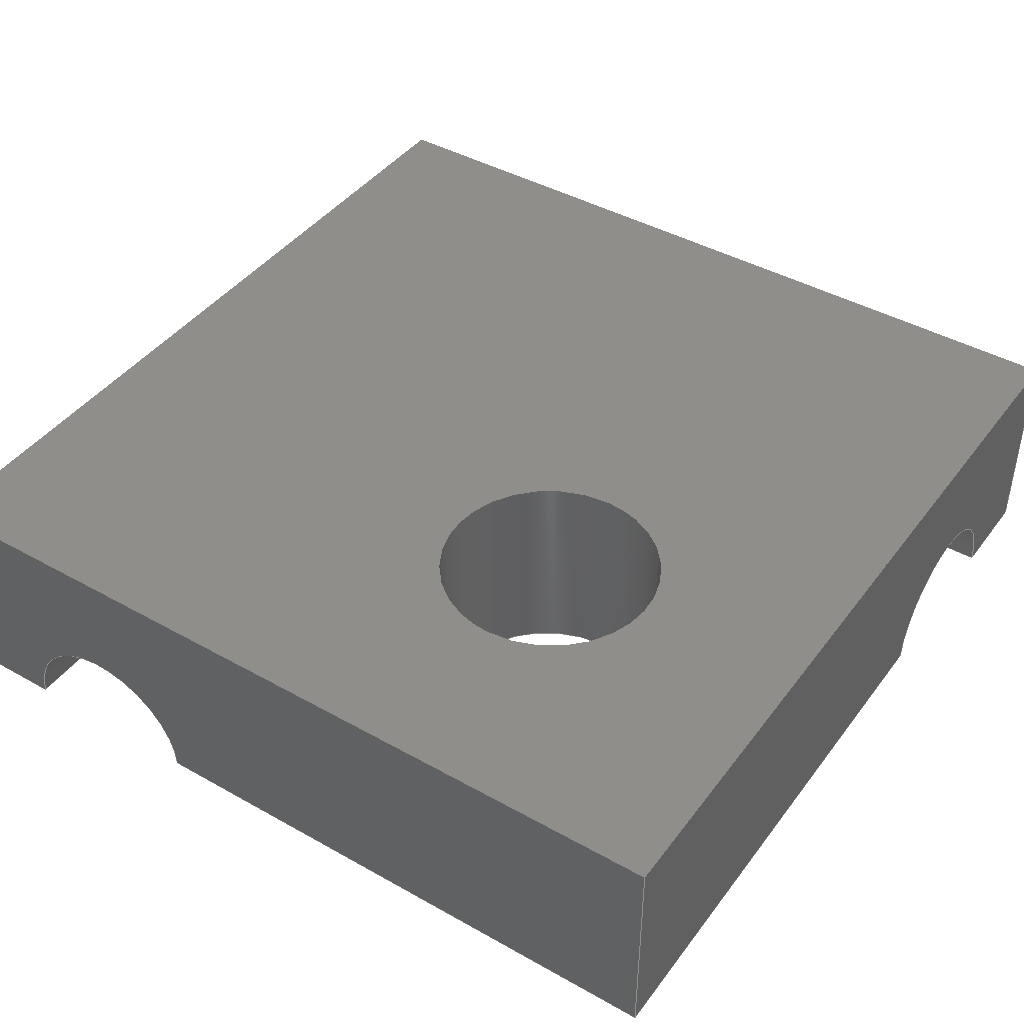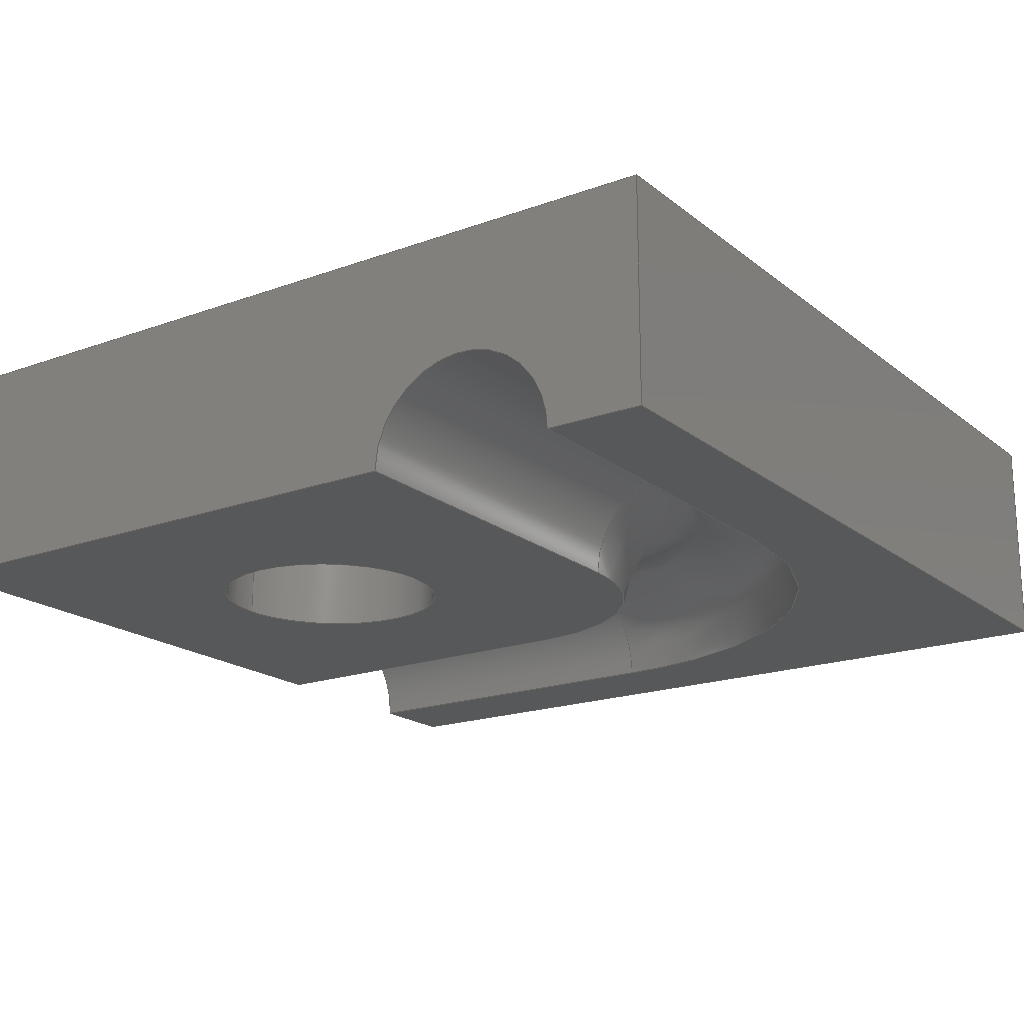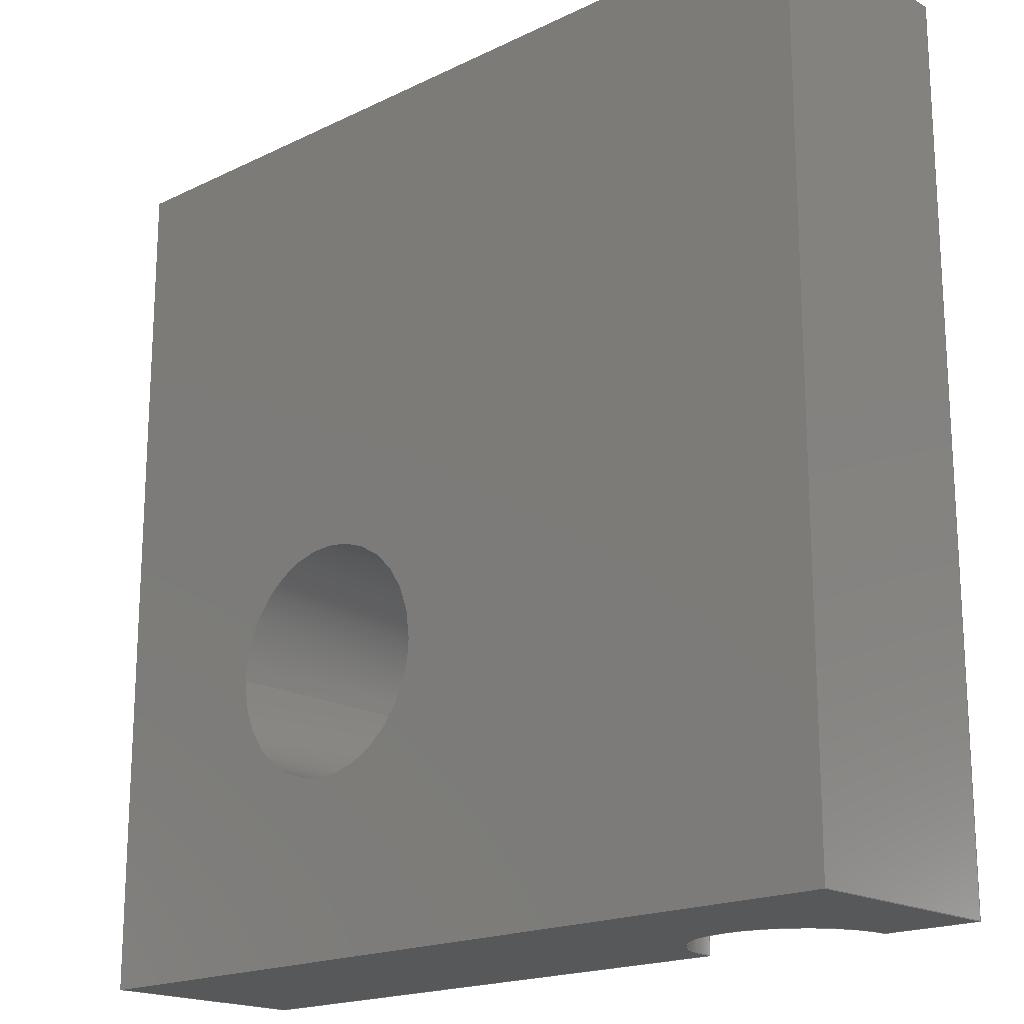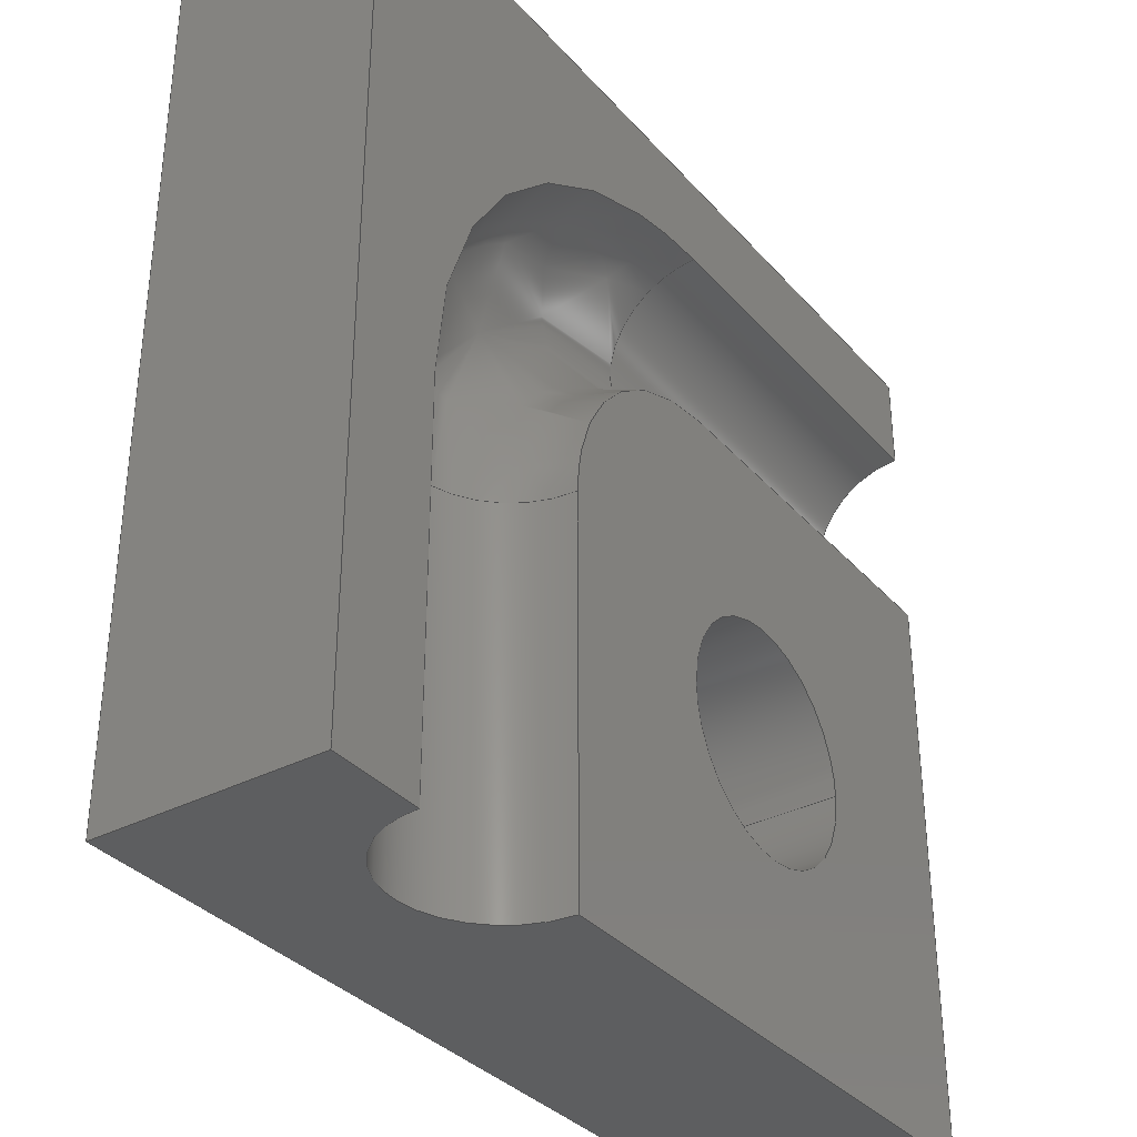
<metadata>
{"format":"iges","ext":"iges","renderer":"f3d","projection":"perspective","resolution":1024,"background":"white","views":[{"elev":42.8,"azim":-56.2,"up":"+Z"},{"elev":-18.9,"azim":34.6,"up":"+Z"},{"elev":-18.5,"azim":42.9,"up":"+Y"},{"elev":-34.5,"azim":124.9,"up":"+Y"}]}
</metadata>
<code>

,,39HAmphenol DLHR-L01D-E1BD Pitot Tube B v1,39HAmphenol DLHR-L01D-E1BD
Pitot Tube B v1,7Hunknown,7Hunknown,32,38,7,99,15,,1,2,2HMM,1,0.08,15H2
2.009e+05,0.01,1e+04,7Hunknown,7Hunknown,11,0,15H2.019e+07;
     186       1                                                00000000
     186            -139       1       0                               0
     514       2                                                00010000
     514                       1       1                               0
     510       3                                                00010000
     510            -139       1       1                               0
     510       4                                                00010000
     510            -139       1       1                               0
     510       5                                                00010000
     510            -139       1       1                               0
     510       6                                                00010000
     510            -139       1       1                               0
     510       7                                                00010000
     510            -139       1       1                               0
     510       8                                                00010000
     510            -139       1       1                               0
     510       9                                                00010000
     510            -139       1       1                               0
     510      10                                                00010000
     510            -139       1       1                               0
     510      11                                                00010000
     510            -139       1       1                               0
     510      12                                                00010000
     510            -139       1       1                               0
     510      13                                                00010000
     510            -139       1       1                               0
     508      14                                                00010000
     508                       2       1                               0
     508      16                                                00010000
     508                       2       1                               0
     508      18                                                00010000
     508                       1       1                               0
     508      19                                                00010000
     508                       1       1                               0
     508      20                                                00010000
     508                       1       1                               0
     508      21                                                00010000
     508                       2       1                               0
     508      23                                                00010000
     508                       2       1                               0
     508      25                                                00010000
     508                       1       1                               0
     508      26                                                00010000
     508                       1       1                               0
     508      27                                                00010000
     508                       1       1                               0
     508      28                                                00010000
     508                       1       1                               0
     508      29                                                00010000
     508                       1       1                               0
     508      30                                                00010000
     508                       2       1                               0
     126      32                                                00010000
     126       0               5       0                               0
     126      37                                                00010000
     126       0               2       0                               0
     126      39                                                00010000
     126       0               2       0                               0
     126      41                                                00010000
     126       0               2       0                               0
     126      43                                                00010000
     126       0               2       0                               0
     126      45                                                00010000
     126       0               2       0                               0
     126      47                                                00010000
     126       0               2       0                               0
     126      49                                                00010000
     126       0               2       0                               0
     126      51                                                00010000
     126       0               2       0                               0
     126      53                                                00010000
     126       0               4       0                               0
     126      57                                                00010000
     126       0               2       0                               0
     126      59                                                00010000
     126       0               2       0                               0
     126      61                                                00010000
     126       0               5       0                               0
     126      66                                                00010000
     126       0               7       0                               0
     126      73                                                00010000
     126       0               2       0                               0
     126      75                                                00010000
     126       0               2       0                               0
     126      77                                                00010000
     126       0               2       0                               0
     126      79                                                00010000
     126       0               2       0                               0
     126      81                                                00010000
     126       0               2       0                               0
     126      83                                                00010000
     126       0               6       0                               0
     126      89                                                00010000
     126       0               2       0                               0
     126      91                                                00010000
     126       0               2       0                               0
     126      93                                                00010000
     126       0               7       0                               0
     126     100                                                00010000
     126       0               2       0                               0
     126     102                                                00010000
     126       0               6       0                               0
     126     108                                                00010000
     126       0               8       0                               0
     126     116                                                00010000
     126       0               7       0                               0
     126     123                                                00010000
     126       0               8       0                               0
     126     131                                                00010000
     126       0               4       0                               0
     128     135                                                00010000
     128       0    -139       3       0                               0
     128     138                                                00010000
     128       0    -139       3       0                               0
     128     141                                                00010000
     128       0    -139       3       0                               0
     128     144                                                00010000
     128       0    -139       3       0                               0
     128     147                                                00010000
     128       0    -139       3       0                               0
     128     150                                                00010000
     128       0    -139       4       0                               0
     128     154                                                00010000
     128       0    -139       3       0                               0
     128     157                                                00010000
     128       0    -139       8       0                               0
     128     165                                                00010000
     128       0    -139      13       0                               0
     128     178                                                00010000
     128       0    -139       9       0                               0
     128     187                                                00010000
     128       0    -139      20       0                               0
     502     207                                                00010000
     502                       6       1                               0
     504     213                                                00010001
     504                       8       1                               0
     406     221                                                00000000
     406                       1      15                               0
     314     222                                                00000200
     314                       2       0                               0
186,3,1,0,0,1,137;                                                     1
514,11,5,1,7,1,9,1,11,1,13,1,15,1,17,1,19,1,21,1,23,1,25,1;            3
510,111,1,1,27;                                                        5
510,113,2,1,29,31;                                                     7
510,115,1,1,33;                                                        9
510,117,1,1,35;                                                       11
510,119,1,1,37;                                                       13
510,121,1,1,39;                                                       15
510,123,2,1,41,43;                                                    17
510,125,1,1,45;                                                       19
510,127,1,1,47;                                                       21
510,129,1,1,49;                                                       23
510,131,1,1,51;                                                       25
508,7,0,135,1,1,0,0,135,2,1,0,0,135,3,0,0,0,135,4,0,0,0,135,5,0,      27
0,0,135,6,0,0,0,135,7,1,0;                                            27
508,5,0,135,8,0,0,0,135,9,1,0,0,135,10,1,0,0,135,11,1,0,0,135,        29
12,0,0;                                                               29
508,2,0,135,13,1,0,0,135,14,1,0;                                      31
508,4,0,135,5,1,0,0,135,15,0,0,0,135,16,0,0,0,135,17,1,0;             33
508,4,0,135,4,1,0,0,135,18,0,0,0,135,19,0,0,0,135,15,1,0;             35
508,6,0,135,20,1,0,0,135,8,1,0,0,135,21,0,0,0,135,22,0,0,0,135,       37
18,1,0,0,135,3,1,0;                                                   37
508,6,0,135,23,1,0,0,135,6,1,0,0,135,17,0,0,0,135,24,0,0,0,135,       39
21,1,0,0,135,12,1,0;                                                  39
508,4,0,135,16,1,0,0,135,19,1,0,0,135,22,1,0,0,135,24,1,0;            41
508,2,0,135,25,0,0,0,135,26,0,0;                                      43
508,4,0,135,27,0,0,0,135,9,0,0,0,135,20,0,0,0,135,2,0,0;              45
508,4,0,135,28,0,0,0,135,10,0,0,0,135,27,1,0,0,135,1,0,0;             47
508,4,0,135,23,0,0,0,135,11,0,0,0,135,28,1,0,0,135,7,0,0;             49
508,6,0,135,13,0,0,0,135,14,0,0,0,135,29,1,0,0,135,26,1,0,0,135,      51
25,1,0,0,135,29,0,0;                                                  51
126,2,2,0,0,0,0,-3.142,-3.142,                  53
-3.142,-1.571,-1.571,                  53
-1.571,1,0.7071,1,3.5,-0.5,      53
0,3.5,3.5,0,-0.5,3.5,0,-3.142,            53
-1.571,0,0,0;                                            53
126,1,1,0,0,1,0,-1,-1,0,0,1,1,-0.5,3.5,0,-4.5,3.5,0,-1,      55
0,0,0,0;                                                          55
126,1,1,0,0,1,0,0,0,1,1,1,1,-4.5,4.5,0,-4.5,3.5,0,0,1,      57
0,0,0;                                                             57
126,1,1,0,0,1,0,0,0,1,1,1,1,4.5,4.5,0,-4.5,4.5,0,0,1,       59
0,0,0;                                                             59
126,1,1,0,0,1,0,0,0,1,1,1,1,4.5,-4.5,0,4.5,4.5,0,0,1,       61
0,0,0;                                                             61
126,1,1,0,0,1,0,0,0,1,1,1,1,3.5,-4.5,0,4.5,-4.5,0,0,1,      63
0,0,0;                                                             63
126,1,1,0,0,1,0,-1,-1,0,0,1,1,3.5,-4.5,0,3.5,                  65
-0.5,0,-1,0,0,0,0;                                65
126,1,1,0,0,1,0,4.626D-17,4.626D-17,1,1,      67
1,1,-4.5,1.5,0,-4.5,-4.5,0,4.626D-17,1,0,0,0;      67
126,1,1,0,0,1,0,0,0,1,1,1,1,-4.5,1.5,0,-0.5,1.5,0,0,1,      69
0,0,0;                                                             69
126,2,2,0,0,0,0,-1.571,-1.571,                    71
-1.571,0,0,0,1,0.7071,1,-0.5,1.5,0,        71
1.5,1.5,0,1.5,-0.5,0,-1.571,0,0,0,       71
0;                                                                   71
126,1,1,0,0,1,0,0,0,1,1,1,1,1.5,-0.5,0,1.5,      73
-4.5,0,0,1,0,0,0;                                               73
126,1,1,0,0,1,0,0,0,1,1,1,1,-4.5,-4.5,0,1.5,-4.5,0,0,        75
1,0,0,0;                                                          75
126,4,2,0,0,0,0,0,0,0,1.571,1.571,             77
3.142,3.142,3.142,1,                77
0.7071,1,0.7071,1,-0.3,         77
-1.5,0,-0.3,-0.3,0,-1.5,-0.3,0,-2.7,-0.3,0,         77
-2.7,-1.5,0,0,3.142,0,0,0;                            77
126,4,2,0,0,0,0,3.142,3.142,                    79
3.142,4.712,4.712,                   79
6.283,6.283,6.283,1,                79
0.7071,1,0.7071,1,-2.7,-1.5,0,-2.7,          79
-2.7,0,-1.5,-2.7,0,-0.3,-2.7,0,                      79
-0.3,-1.5,0,3.142,6.283,0,      79
0,0;                                                                79
126,1,1,0,0,1,0,0,0,1,1,1,1,4.5,4.5,2.286,4.5,4.5,0,0,        81
1,0,0,0;                                                          81
126,1,1,0,0,1,0,0,0,1,1,1,1,4.5,-4.5,2.286,4.5,4.5,2.286,       83
0,1,0,0,0;                                                       83
126,1,1,0,0,1,0,0,0,1,1,1,1,4.5,-4.5,2.286,4.5,-4.5,0,0,      85
1,0,0,0;                                                          85
126,1,1,0,0,1,0,0,0,1,1,1,1,-4.5,4.5,2.286,-4.5,4.5,0,0,      87
1,0,0,0;                                                          87
126,1,1,0,0,1,0,0,0,1,1,1,1,4.5,4.5,2.286,-4.5,4.5,2.286,       89
0,1,0,0,0;                                                       89
126,4,2,0,0,0,0,1.571,1.571,1.571,      91
3.142,3.142,4.712,                   91
4.712,4.712,1,0.7071,1,            91
0.7071,1,-4.5,3.5,-6.123D-17,-4.5,3.5,1,      91
-4.5,2.5,1,-4.5,1.5,1,-4.5,1.5,1.837D-16,                91
1.571,4.712,0,0,0;                            91
126,1,1,0,0,1,0,0,0,1,1,1,1,-4.5,-4.5,2.286,-4.5,-4.5,0,       93
0,1,0,0,0;                                                       93
126,1,1,0,0,1,0,0,0,1,1,1,1,-4.5,4.5,2.286,-4.5,-4.5,           95
2.286,0,1,0,0,0;                                                 95
126,4,2,0,0,0,0,4.712,4.712,                    97
4.712,6.283,6.283,                   97
7.854,7.854,7.854,1,                97
0.7071,1,0.7071,1,1.5,-4.5,                   97
-1.837D-16,1.5,-4.5,1,2.5,-4.5,1,3.5,-4.5,1,3.5,        97
-4.5,3.062D-16,4.712,7.854,0,       97
0,0;                                                                97
126,1,1,0,0,1,0,0,0,1,1,1,1,-4.5,-4.5,2.286,4.5,-4.5,           99
2.286,0,1,0,0,0;                                                 99
126,4,2,0,0,0,0,0,0,0,1.571,1.571,            101
3.142,3.142,3.142,1,               101
0.7071,1,0.7071,1,-0.3,        101
-1.5,2.286,-0.3,-0.3,2.286,-1.5,         101
-0.3,2.286,-2.7,-0.3,       101
2.286,-2.7,-1.5,2.286,0,3.142,0,0,0;     101
126,4,2,0,0,0,0,3.142,3.142,                   103
3.142,4.712,4.712,                  103
6.283,6.283,6.283,1,               103
0.7071,1,0.7071,1,-2.7,         103
-1.5,2.286,-2.7,-2.7,2.286,-1.5,           103
-2.7,2.286,-0.3,-2.7,        103
2.286,-0.3,-1.5,2.286,3.142,                103
6.283,0,0,0;                                           103
126,4,2,0,0,0,0,4.712,4.712,                   105
4.712,6.283,6.283,                  105
7.854,7.854,7.854,1,               105
0.7071,1,0.7071,1,-0.5,1.5,                  105
-1.837D-16,-0.5,1.5,1,-0.5,2.5,1,-0.5,3.5,1,-0.5,      105
3.5,3.062D-16,4.712,7.854,0,       105
0,0;                                                               105
126,4,2,0,0,0,0,4.712,4.712,                   107
4.712,6.283,6.283,                  107
7.854,7.854,7.854,1,               107
0.7071,1,0.7071,1,1.5,                       107
-0.5,-1.837D-16,1.5,-0.5,     107
1,2.5,-0.5,1,3.5,-0.5,1,3.5,          107
-0.5,3.062D-16,4.712,            107
7.854,0,0,0;                                           107
126,1,1,0,0,1,0,-1.905,-1.905,                 109
1.11D-15,1.11D-15,1,1,                     109
-2.7,-1.5,0,-2.7,-1.5,2.286,              109
-1.905,1.11D-15,0,0,0;                     109
128,1,1,1,1,0,0,1,0,0,-0.451,-0.451,0.451,0.451,-0.451,-0.451,       111
0.451,0.451,1,1,1,1,4.51,-4.51,0,-4.51,-4.51,0,4.51,4.51,      111
0,-4.51,4.51,0,-0.451,0.451,-0.451,0.451;                          111
128,1,1,1,1,0,0,1,0,0,-0.151,-0.151,0.451,0.451,-0.451,-0.451,       113
0.151,0.151,1,1,1,1,1.51,-4.51,0,-4.51,-4.51,0,1.51,1.51,      113
0,-4.51,1.51,0,-0.151,0.451,-0.451,0.151;                          113
128,1,1,1,1,0,0,1,0,0,-0.2296,-0.2296,0.001,0.001,-0.001,-0.001,     115
0.901,0.901,1,1,1,1,4.5,-4.51,2.296,4.5,-4.51,-0.01,4.5,         115
4.51,2.296,4.5,4.51,-0.01,-0.2296,0.001,-0.001,0.901;                115
128,1,1,1,1,0,0,1,0,0,-0.001,-0.001,0.2296,0.2296,-0.001,-0.001,     117
0.901,0.901,1,1,1,1,-4.51,4.5,-0.01,-4.51,4.5,2.296,4.51,        117
4.5,-0.01,4.51,4.5,2.296,-0.001,0.2296,-0.001,0.901;                 117
128,1,1,1,1,0,0,1,0,0,-0.001,-0.001,0.2296,0.2296,-0.001,-0.001,     119
0.901,0.901,1,1,1,1,-4.5,-4.51,-0.01,-4.5,-4.51,2.296,-4.5,      119
4.51,-0.01,-4.5,4.51,2.296,-0.001,0.2296,-0.001,0.901;               119
128,1,1,1,1,0,0,1,0,0,-0.2296,-0.2296,0.001,0.001,-0.001,-0.001,     121
0.901,0.901,1,1,1,1,-4.51,-4.5,2.296,-4.51,-4.5,                 121
-0.01,4.51,-4.5,2.296,4.51,-4.5,                       121
-0.01,-0.2296,0.001,-0.001,0.901;                      121
128,1,1,1,1,0,0,1,0,0,-0.451,-0.451,0.451,0.451,-0.451,-0.451,       123
0.451,0.451,1,1,1,1,-4.51,-4.51,2.286,4.51,-4.51,2.286,          123
-4.51,4.51,2.286,4.51,4.51,2.286,-0.451,0.451,-0.451,0.451;          123
128,1,4,1,2,0,0,0,0,0,1,1,5,5,1.571,                   125
1.571,1.571,3.142,                    125
3.142,4.712,4.712,                  125
4.712,1,1,0.7071,0.7071,1,       125
1,0.7071,0.7071,1,1,-4.5,3.5,0,-0.5,       125
3.5,0,-4.5,3.5,1,-0.5,3.5,1,-4.5,2.5,1,-0.5,2.5,1,-4.5,1.5,     125
1,-0.5,1.5,1,-4.5,1.5,0,-0.5,1.5,0,1,5,1.571,        125
4.712;                                                    125
128,4,2,2,2,0,0,0,0,0,-3.142,-3.142,           127
-3.142,-1.571,-1.571,0,0,0,        127
1.571,1.571,1.571,                     127
3.142,3.142,3.142,1,               127
0.7071,1,0.7071,1,0.7071,0.5,     127
0.7071,0.5,0.7071,1,0.7071,1,     127
0.7071,1,-0.5,1.5,1.225D-16,-0.5,1.5,1,      127
-0.5,2.5,1,-0.5,3.5,1,-0.5,3.5,0,1.5,1.5,                         127
1.225D-16,1.5,1.5,1,2.5,2.5,1,3.5,3.5,1,3.5,3.5,       127
0,1.5,-0.5,1.225D-16,1.5,                  127
-0.5,1,2.5,-0.5,1,3.5,                 127
-0.5,1,3.5,-0.5,0,                     127
-3.142,0,1.571,3.142;               127
128,1,4,1,2,0,0,0,0,0,0,0,4,4,1.571,                   129
1.571,1.571,3.142,                    129
3.142,4.712,4.712,                  129
4.712,1,1,0.7071,0.7071,1,       129
1,0.7071,0.7071,1,1,3.5,                    129
-0.5,0,3.5,-4.5,0,3.5,-0.5,1,3.5,     129
-4.5,1,2.5,-0.5,1,2.5,-4.5,1,1.5,                   129
-0.5,1,1.5,-4.5,1,1.5,-0.5,0,1.5,     129
-4.5,0,0,4,1.571,4.712;                      129
128,1,8,1,2,0,1,0,0,1,-1.905,-1.905,           131
1.11D-15,1.11D-15,-3.142,         131
-3.142,-3.142,-1.571,                131
-1.571,0,0,1.571,1.571,              131
3.142,3.142,3.142,1,1,            131
0.7071,0.7071,1,1,0.7071,         131
0.7071,1,1,0.7071,0.7071,1,      131
1,0.7071,0.7071,1,1,-2.7,      131
-1.5,0,-2.7,-1.5,2.286,-2.7,              131
-2.7,0,-2.7,-2.7,2.286,      131
-1.5,-2.7,0,-1.5,-2.7,2.286,              131
-0.3,-2.7,0,-0.3,          131
-2.7,2.286,-0.3,-1.5,0,                  131
-0.3,-1.5,2.286,-0.3,                    131
-0.3,0,-0.3,-0.3,         131
2.286,-1.5,-0.3,0,-1.5,-0.3,2.286,      131
-2.7,-0.3,0,-2.7,           131
-0.3,2.286,-2.7,-1.5,0,                  131
-2.7,-1.5,2.286,-1.905,                      131
1.11D-15,-3.142,3.142;             131
502,20,3.5,-0.5,0,-0.5,3.5,0,-4.5,3.5,0,-4.5,       133
4.5,0,4.5,4.5,0,4.5,-4.5,0,3.5,-4.5,0,-4.5,1.5,0,-4.5,-4.5,     133
0,-0.5,1.5,0,1.5,-0.5,0,1.5,-4.5,0,                133
-0.3,-1.5,0,-2.7,-1.5,0,4.5,4.5,        133
2.286,4.5,-4.5,2.286,-4.5,4.5,2.286,-4.5,-4.5,2.286,                 133
-0.3,-1.5,2.286,-2.7,-1.5,2.286;          133
504,29,53,133,1,133,2,55,133,2,133,3,57,133,4,133,3,59,133,5,        135
133,4,61,133,6,133,5,63,133,7,133,6,65,133,7,133,1,67,133,8,133,     135
9,69,133,8,133,10,71,133,10,133,11,73,133,11,133,12,75,133,9,        135
133,12,77,133,13,133,14,79,133,14,133,13,81,133,15,133,5,83,133,     135
16,133,15,85,133,16,133,6,87,133,17,133,4,89,133,15,133,17,91,       135
133,3,133,8,93,133,18,133,9,95,133,17,133,18,97,133,12,133,7,99,     135
133,18,133,16,101,133,19,133,20,103,133,20,133,19,105,133,10,        135
133,2,107,133,11,133,1,109,133,14,133,20;                            135
406,1,5HBody1;                                                       137
314,62.75,62.75,62.75,13HSteel      139
- Satin;                                                             139
S      1G      3D    140P    223
</code>
